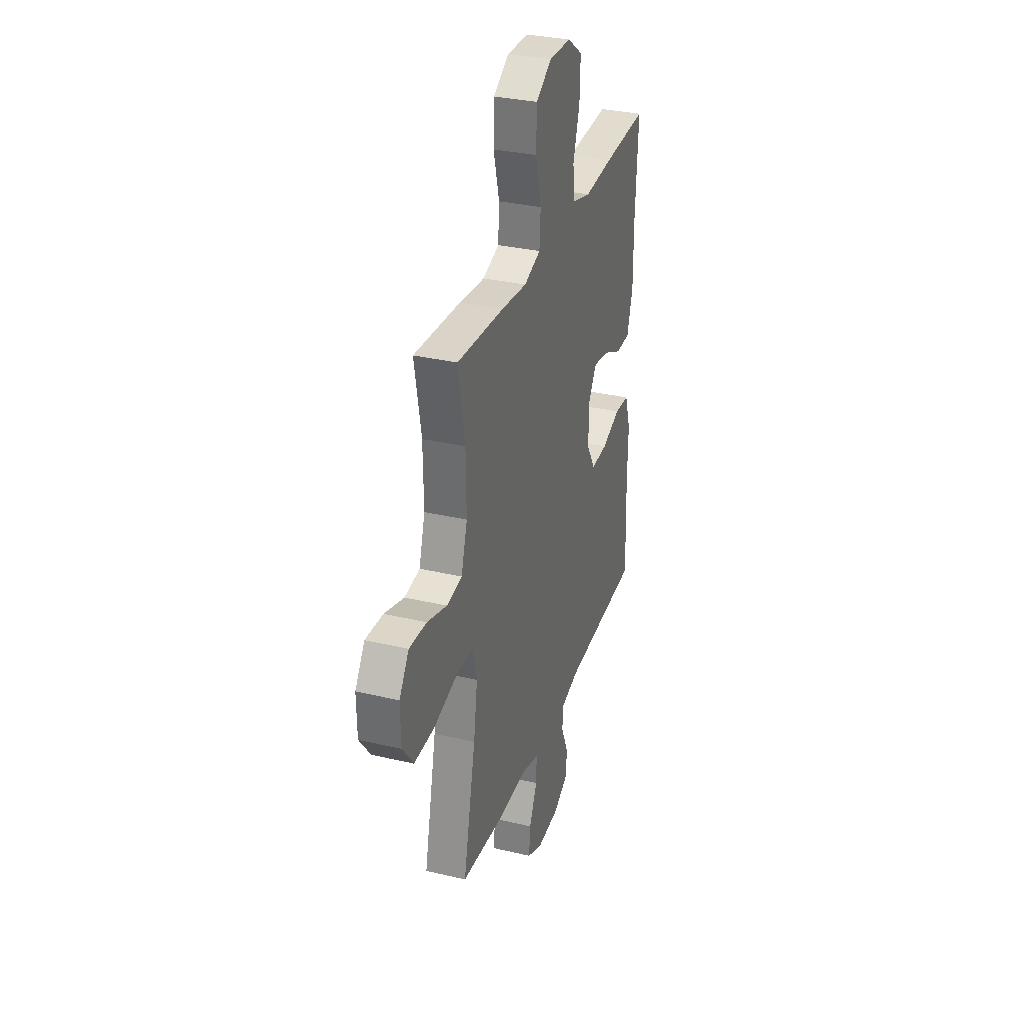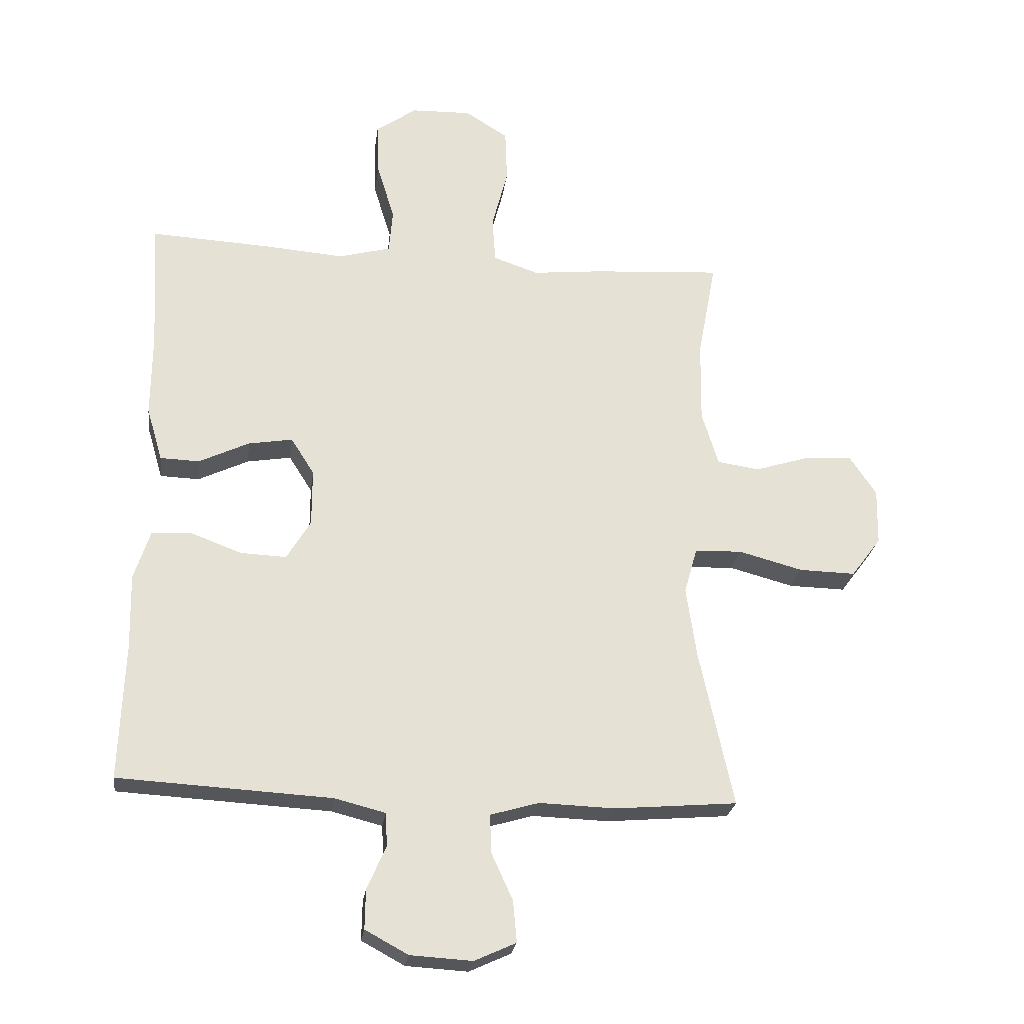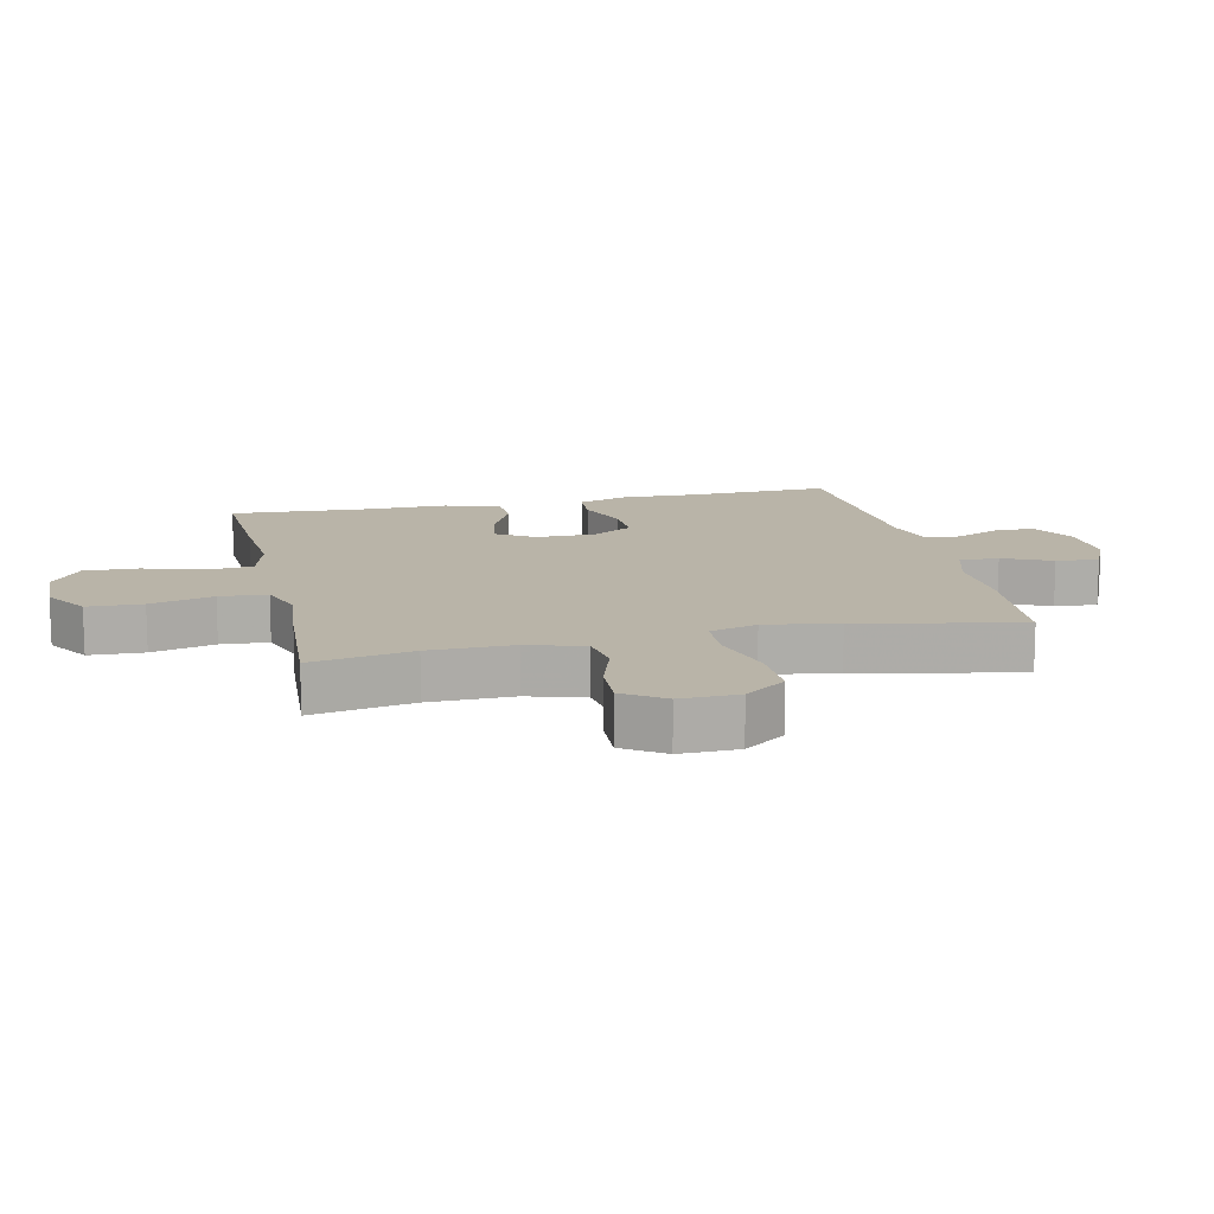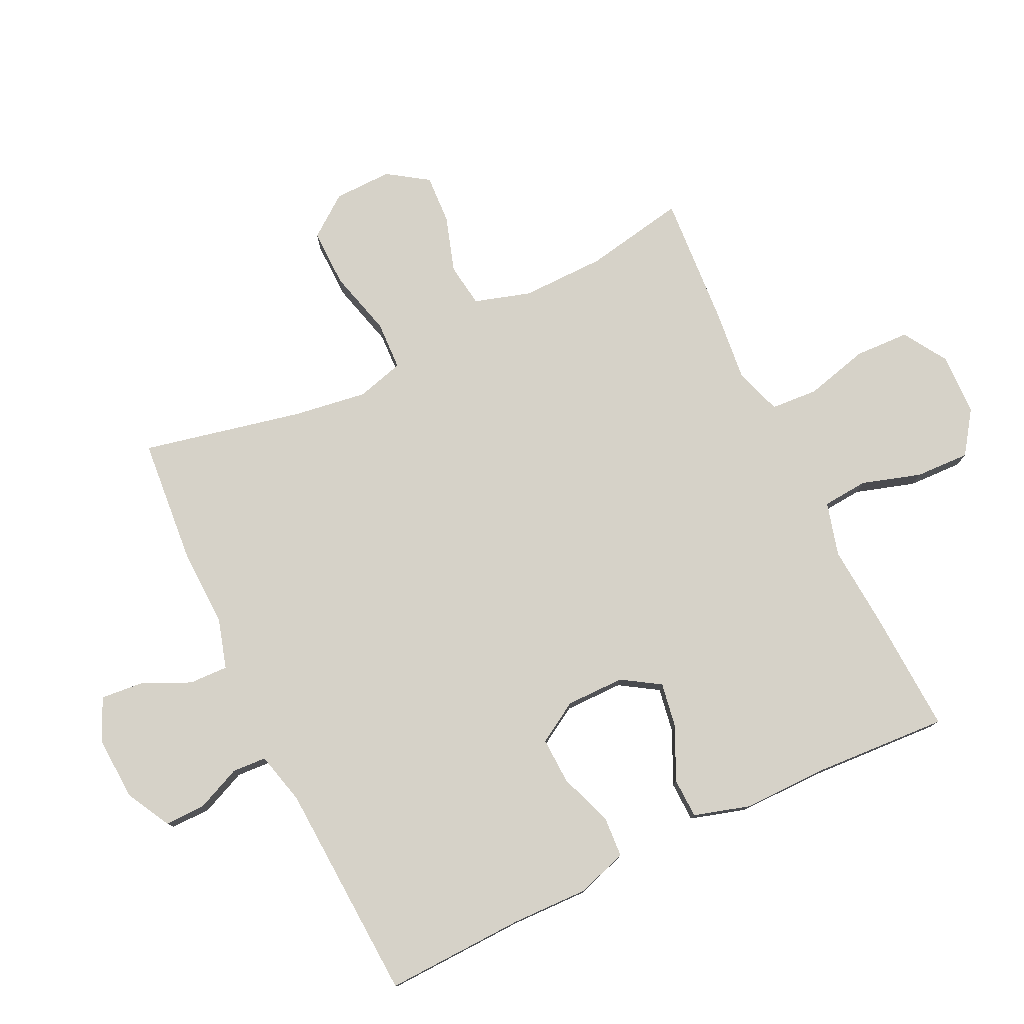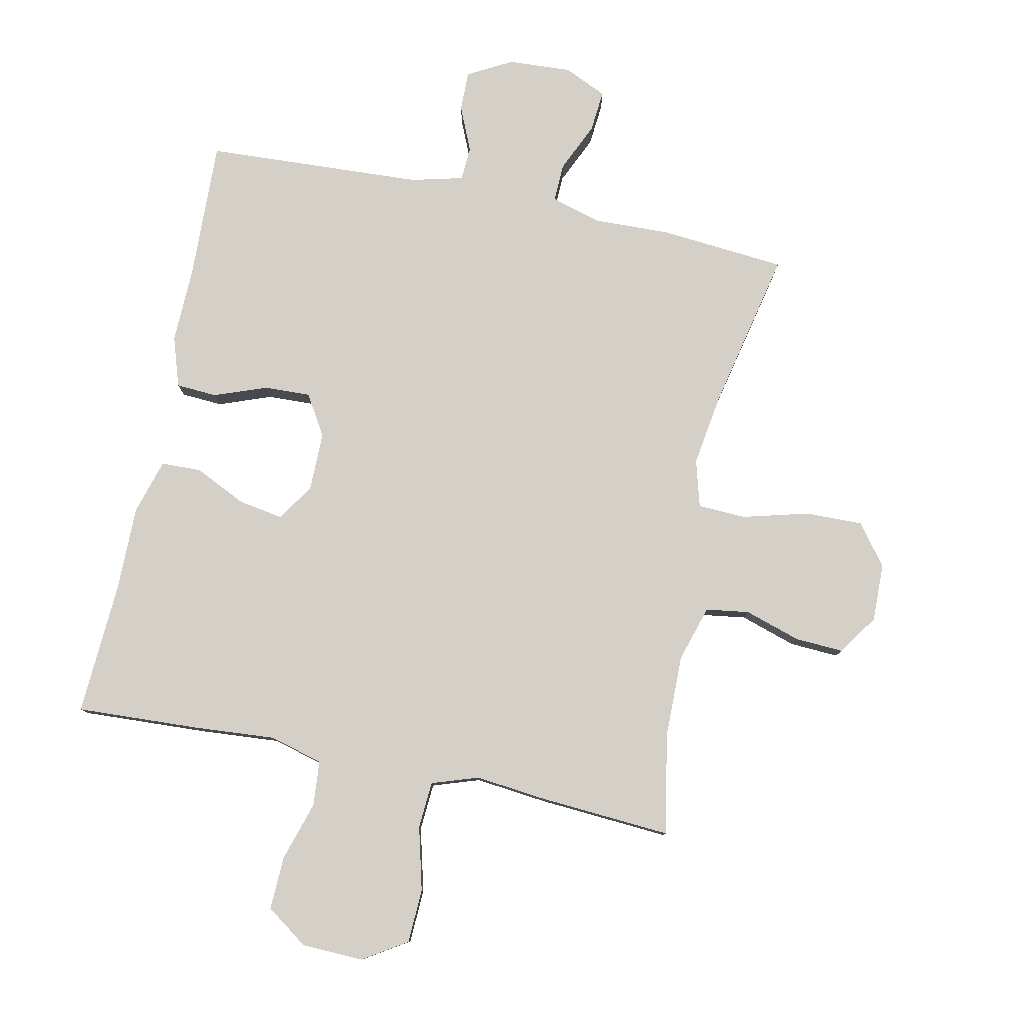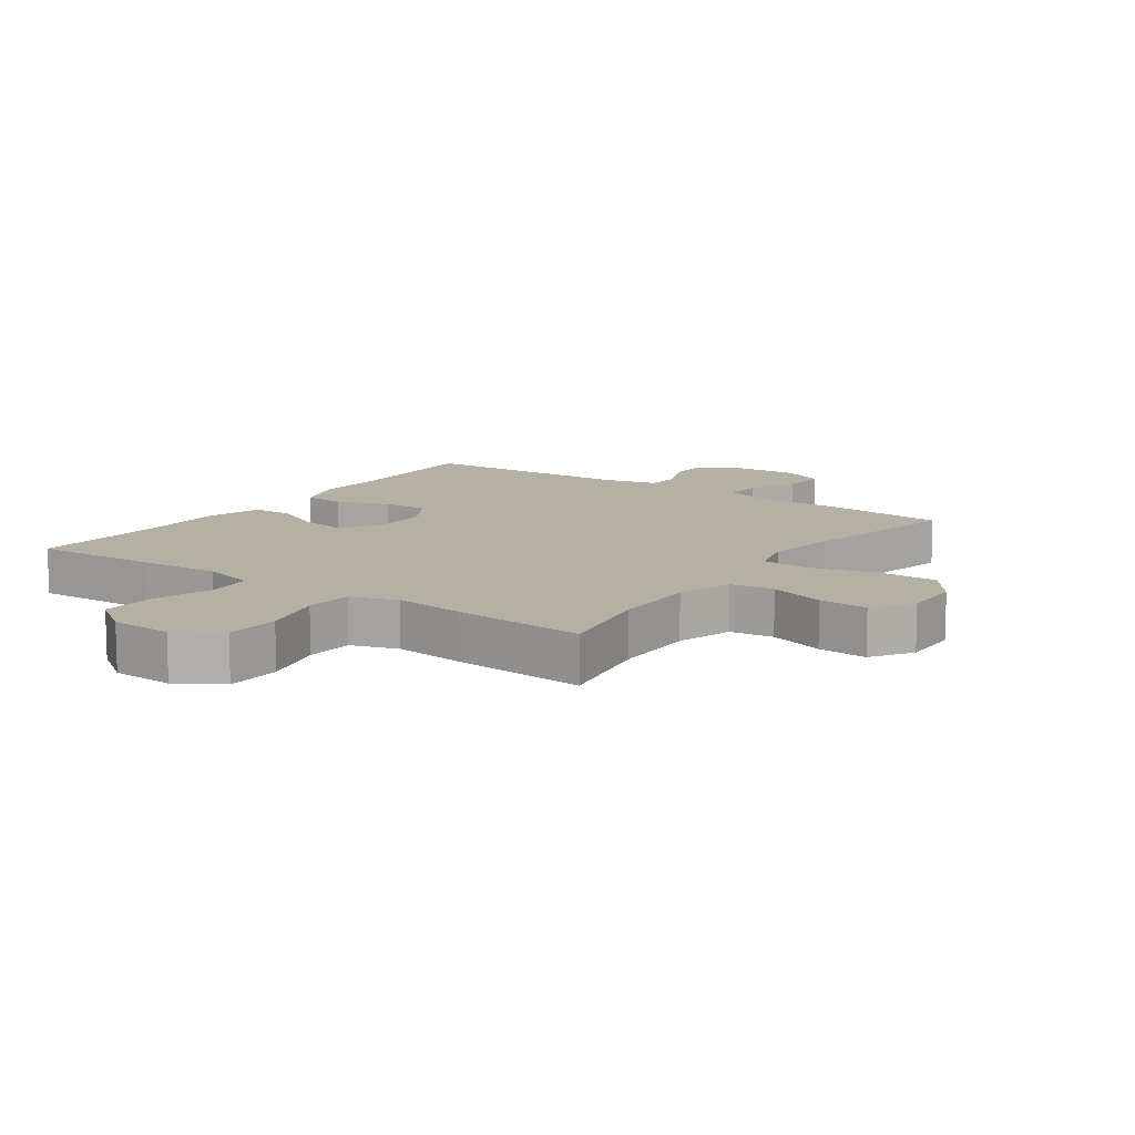
<metadata>
{"format":"obj","ext":"obj","renderer":"f3d","projection":"perspective","resolution":1024,"background":"white","views":[{"elev":32.2,"azim":108.2,"up":"+Z"},{"elev":-24.9,"azim":-7.6,"up":"+Z"},{"elev":13.3,"azim":77.4,"up":"+Y"},{"elev":77.9,"azim":-115.6,"up":"+Y"},{"elev":79.9,"azim":11.9,"up":"+Y"},{"elev":11.6,"azim":35.4,"up":"+Y"}]}
</metadata>
<code>
v 0.5 0.07 0.5
v 0.47 0.07 0.34
v 0.468 0.07 0.207
v 0.495 0.07 0.118
v 0.564 0.07 0.108
v 0.653 0.07 0.136
v 0.731 0.07 0.14
v 0.774 0.07 0.076
v 0.772 0.07 -0.016
v 0.723 0.07 -0.081
v 0.631 0.07 -0.079
v 0.526 0.07 -0.051
v 0.449 0.07 -0.054
v 0.428 0.07 -0.129
v 0.445 0.07 -0.245
v 0.5 0.07 -0.5
v 0.3 0.07 -0.517
v 0.176 0.07 -0.513
v 0.097 0.07 -0.536
v 0.099 0.07 -0.598
v 0.134 0.07 -0.675
v 0.14 0.07 -0.742
v 0.072 0.07 -0.773
v -0.029 0.07 -0.767
v -0.099 0.07 -0.729
v -0.098 0.07 -0.665
v -0.067 0.07 -0.594
v -0.07 0.07 -0.54
v -0.153 0.07 -0.519
v -0.5 0.07 -0.5
v -0.492 0.07 -0.278
v -0.495 0.07 -0.156
v -0.469 0.07 -0.076
v -0.404 0.07 -0.072
v -0.32 0.07 -0.103
v -0.246 0.07 -0.106
v -0.207 0.07 -0.041
v -0.207 0.07 0.052
v -0.245 0.07 0.112
v -0.317 0.07 0.1
v -0.399 0.07 0.061
v -0.463 0.07 0.063
v -0.489 0.07 0.151
v -0.488 0.07 0.287
v -0.5 0.07 0.5
v -0.304 0.07 0.49
v -0.174 0.07 0.48
v -0.089 0.07 0.503
v -0.083 0.07 0.575
v -0.112 0.07 0.669
v -0.115 0.07 0.755
v -0.048 0.07 0.802
v 0.05 0.07 0.805
v 0.12 0.07 0.761
v 0.123 0.07 0.674
v 0.097 0.07 0.574
v 0.102 0.07 0.499
v 0.176 0.07 0.474
v 0.29 0.07 0.486
v 0.5 0 0.5
v 0.47 0 0.34
v 0.468 0 0.207
v 0.495 0 0.118
v 0.564 0 0.108
v 0.653 0 0.136
v 0.731 0 0.14
v 0.774 0 0.076
v 0.772 0 -0.016
v 0.723 0 -0.081
v 0.631 0 -0.079
v 0.526 0 -0.051
v 0.449 0 -0.054
v 0.428 0 -0.129
v 0.445 0 -0.245
v 0.5 0 -0.5
v 0.3 0 -0.517
v 0.176 0 -0.513
v 0.097 0 -0.536
v 0.099 0 -0.598
v 0.134 0 -0.675
v 0.14 0 -0.742
v 0.072 0 -0.773
v -0.029 0 -0.767
v -0.099 0 -0.729
v -0.098 0 -0.665
v -0.067 0 -0.594
v -0.07 0 -0.54
v -0.153 0 -0.519
v -0.5 0 -0.5
v -0.492 0 -0.278
v -0.495 0 -0.156
v -0.469 0 -0.076
v -0.404 0 -0.072
v -0.32 0 -0.103
v -0.246 0 -0.106
v -0.207 0 -0.041
v -0.207 0 0.052
v -0.245 0 0.112
v -0.317 0 0.1
v -0.399 0 0.061
v -0.463 0 0.063
v -0.489 0 0.151
v -0.488 0 0.287
v -0.5 0 0.5
v -0.304 0 0.49
v -0.174 0 0.48
v -0.089 0 0.503
v -0.083 0 0.575
v -0.112 0 0.669
v -0.115 0 0.755
v -0.048 0 0.802
v 0.05 0 0.805
v 0.12 0 0.761
v 0.123 0 0.674
v 0.097 0 0.574
v 0.102 0 0.499
v 0.176 0 0.474
v 0.29 0 0.486
f 58 59 1 2
f 57 58 2 3
f 54 55 56
f 53 54 56
f 52 53 56
f 51 52 56
f 50 51 56
f 49 50 56
f 48 49 56 57
f 57 3 4
f 48 57 4
f 47 48 4
f 46 47 4
f 45 46 4
f 44 45 4
f 42 43 44
f 41 42 44
f 40 41 44
f 39 40 44
f 33 34 35
f 32 33 35
f 31 32 35
f 31 35 36
f 30 31 36
f 29 30 36
f 28 29 36 37
f 25 26 27
f 24 25 27
f 23 24 27
f 22 23 27
f 21 22 27
f 20 21 27
f 19 20 27 28
f 28 37 38
f 19 28 38
f 18 19 38
f 18 38 39
f 17 18 39
f 16 17 39
f 15 16 39
f 10 11 12
f 9 10 12
f 8 9 12
f 7 8 12
f 6 7 12
f 5 6 12
f 4 5 12 13
f 44 4 13 14
f 14 15 39 44
f 61 60 118 117
f 62 61 117 116
f 115 114 113
f 115 113 112
f 115 112 111
f 115 111 110
f 115 110 109
f 115 109 108
f 116 115 108 107
f 63 62 116
f 63 116 107
f 63 107 106
f 63 106 105
f 63 105 104
f 63 104 103
f 103 102 101
f 103 101 100
f 103 100 99
f 103 99 98
f 94 93 92
f 94 92 91
f 94 91 90
f 95 94 90
f 95 90 89
f 95 89 88
f 96 95 88 87
f 86 85 84
f 86 84 83
f 86 83 82
f 86 82 81
f 86 81 80
f 86 80 79
f 87 86 79 78
f 97 96 87
f 97 87 78
f 97 78 77
f 98 97 77
f 98 77 76
f 98 76 75
f 98 75 74
f 71 70 69
f 71 69 68
f 71 68 67
f 71 67 66
f 71 66 65
f 71 65 64
f 72 71 64 63
f 73 72 63 103
f 103 98 74 73
f 1 60 61 2
f 2 61 62 3
f 3 62 63 4
f 4 63 64 5
f 5 64 65 6
f 6 65 66 7
f 7 66 67 8
f 8 67 68 9
f 9 68 69 10
f 10 69 70 11
f 11 70 71 12
f 12 71 72 13
f 13 72 73 14
f 14 73 74 15
f 15 74 75 16
f 16 75 76 17
f 17 76 77 18
f 18 77 78 19
f 19 78 79 20
f 20 79 80 21
f 21 80 81 22
f 22 81 82 23
f 23 82 83 24
f 24 83 84 25
f 25 84 85 26
f 26 85 86 27
f 27 86 87 28
f 28 87 88 29
f 29 88 89 30
f 30 89 90 31
f 31 90 91 32
f 32 91 92 33
f 33 92 93 34
f 34 93 94 35
f 35 94 95 36
f 36 95 96 37
f 37 96 97 38
f 38 97 98 39
f 39 98 99 40
f 40 99 100 41
f 41 100 101 42
f 42 101 102 43
f 43 102 103 44
f 44 103 104 45
f 45 104 105 46
f 46 105 106 47
f 47 106 107 48
f 48 107 108 49
f 49 108 109 50
f 50 109 110 51
f 51 110 111 52
f 52 111 112 53
f 53 112 113 54
f 54 113 114 55
f 55 114 115 56
f 56 115 116 57
f 57 116 117 58
f 58 117 118 59
f 59 118 60 1

</code>
